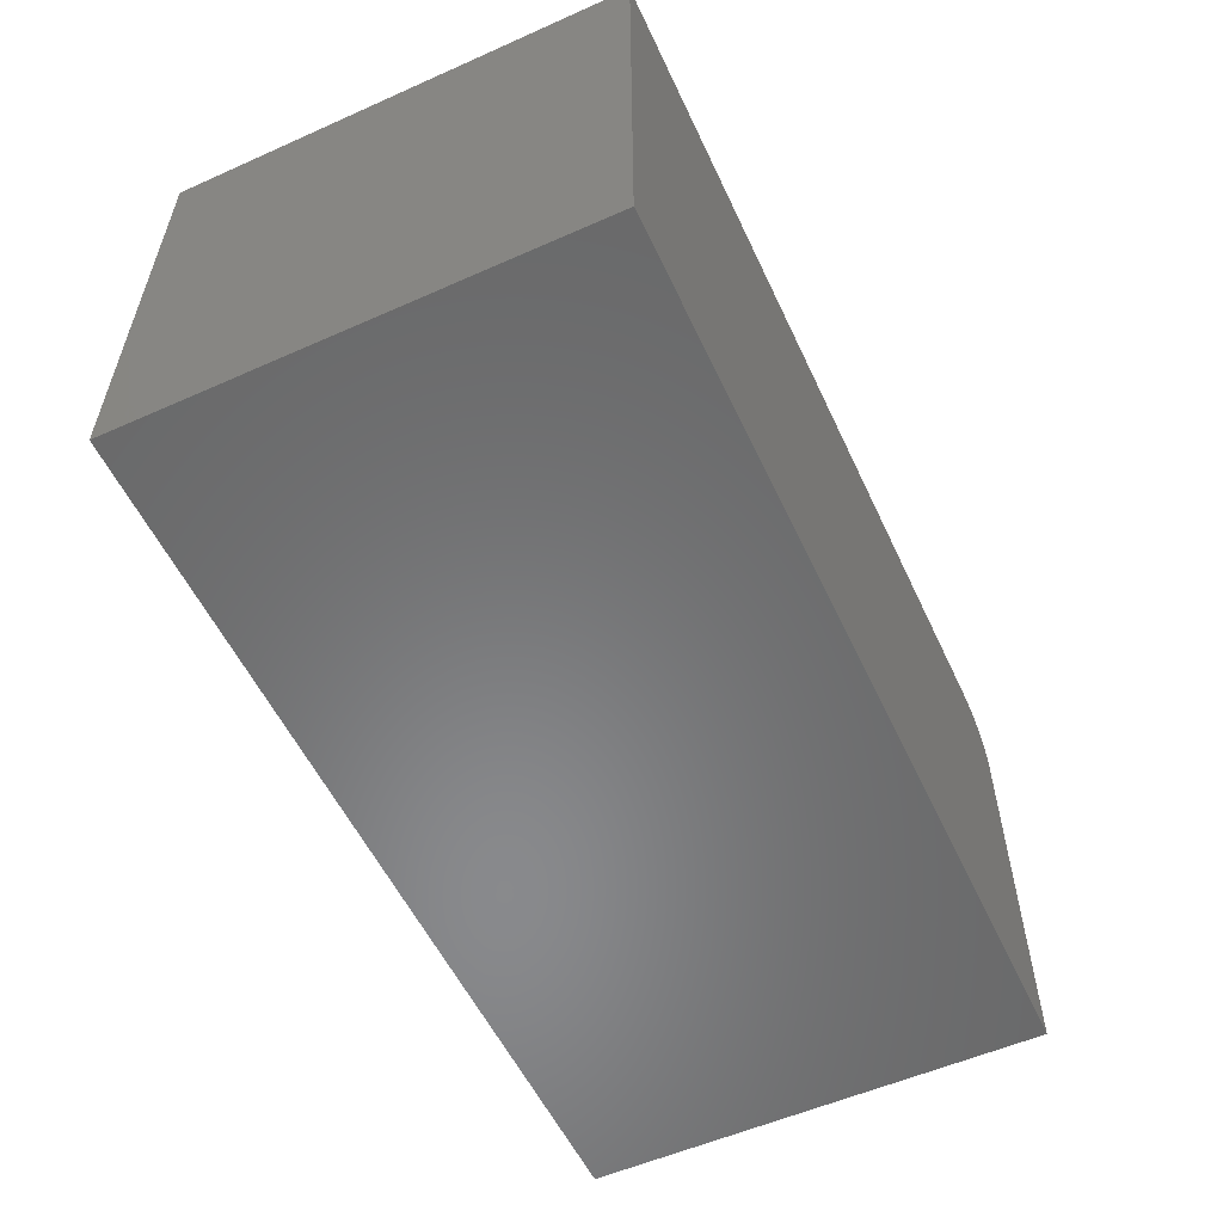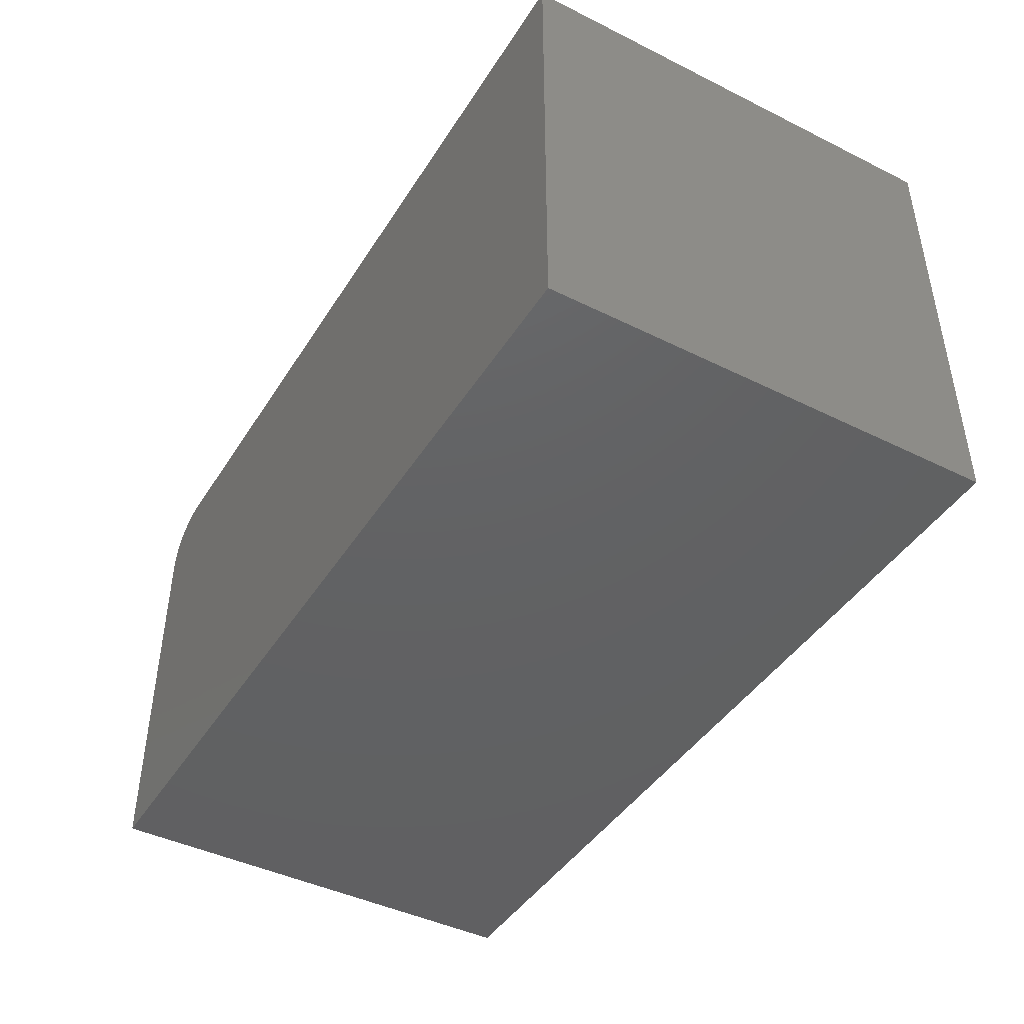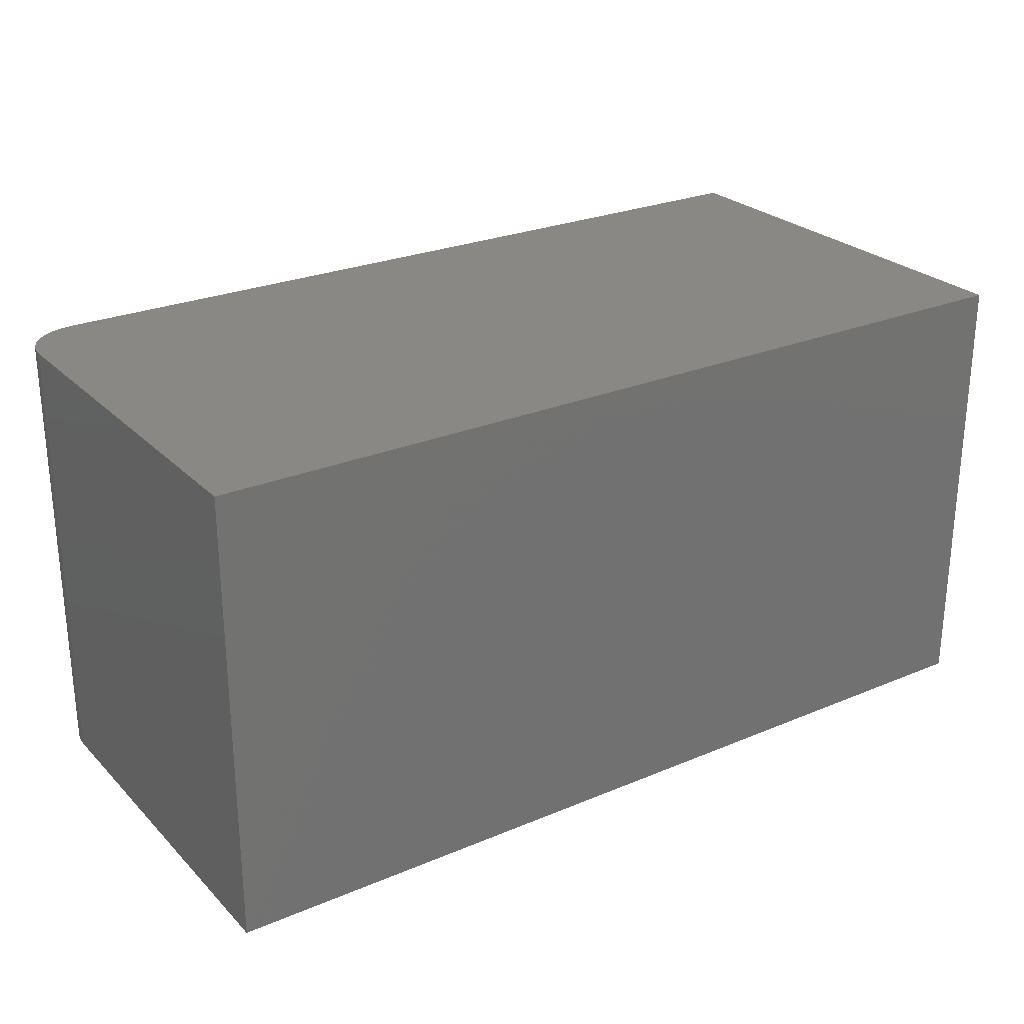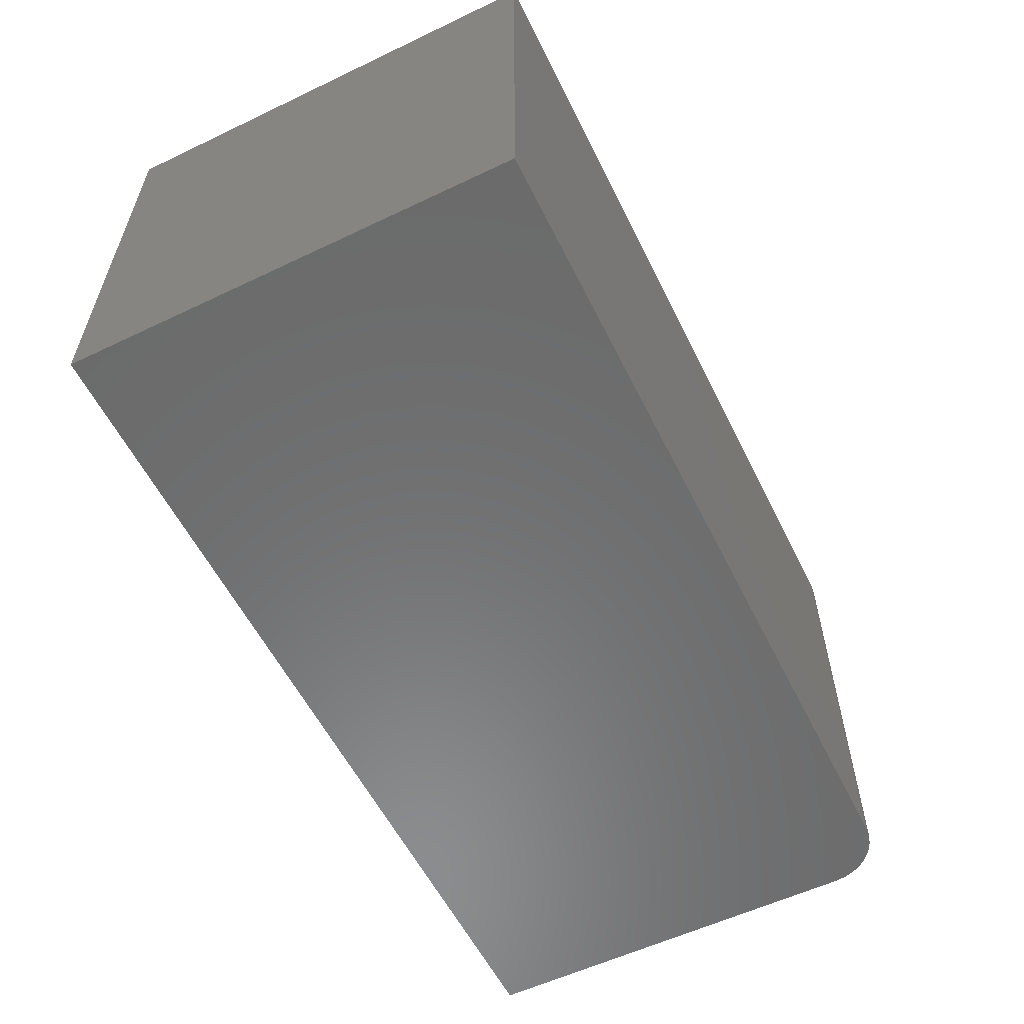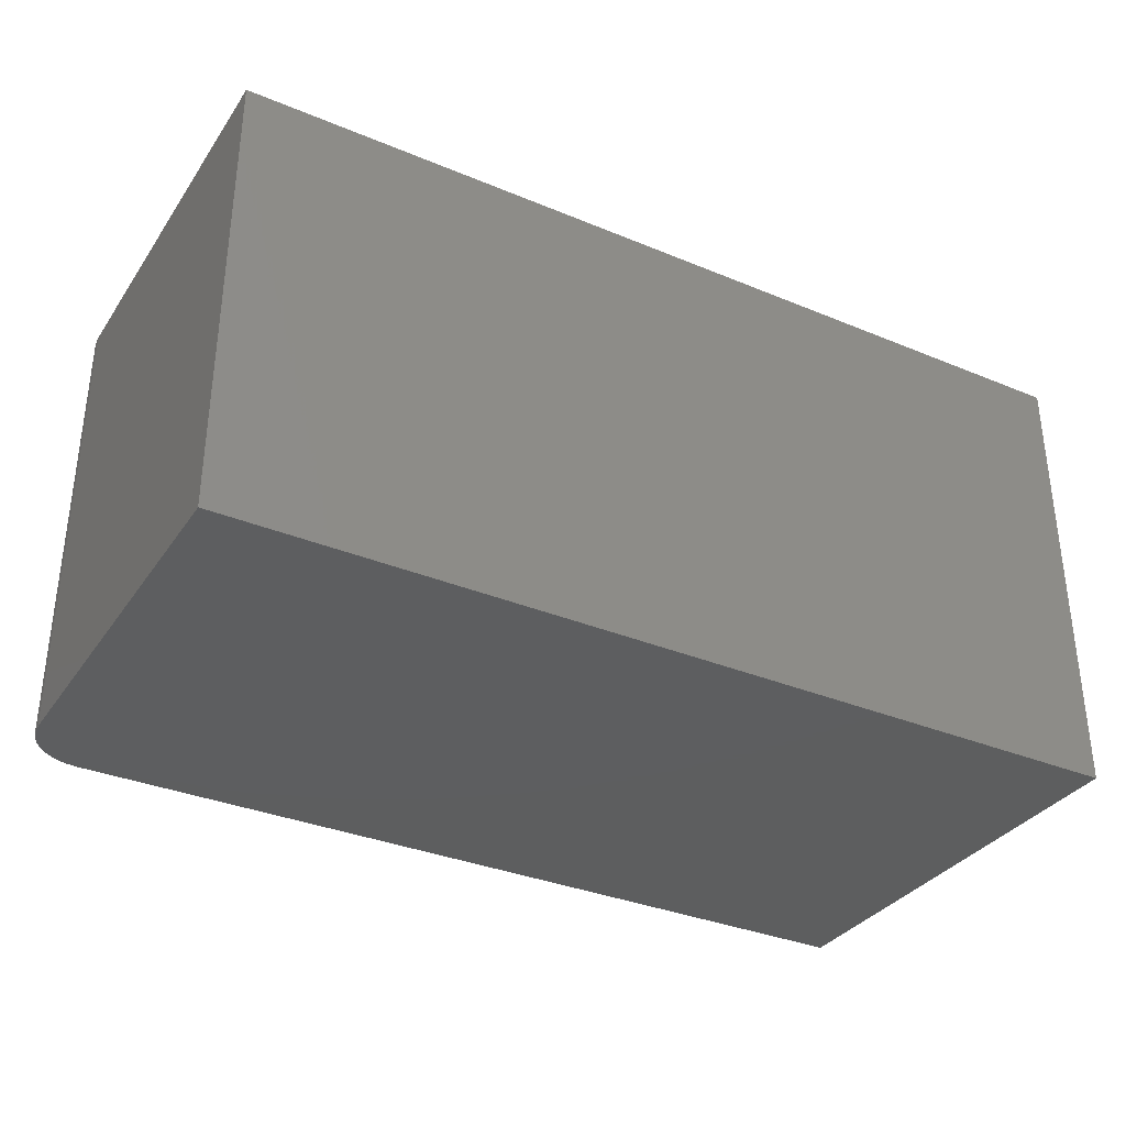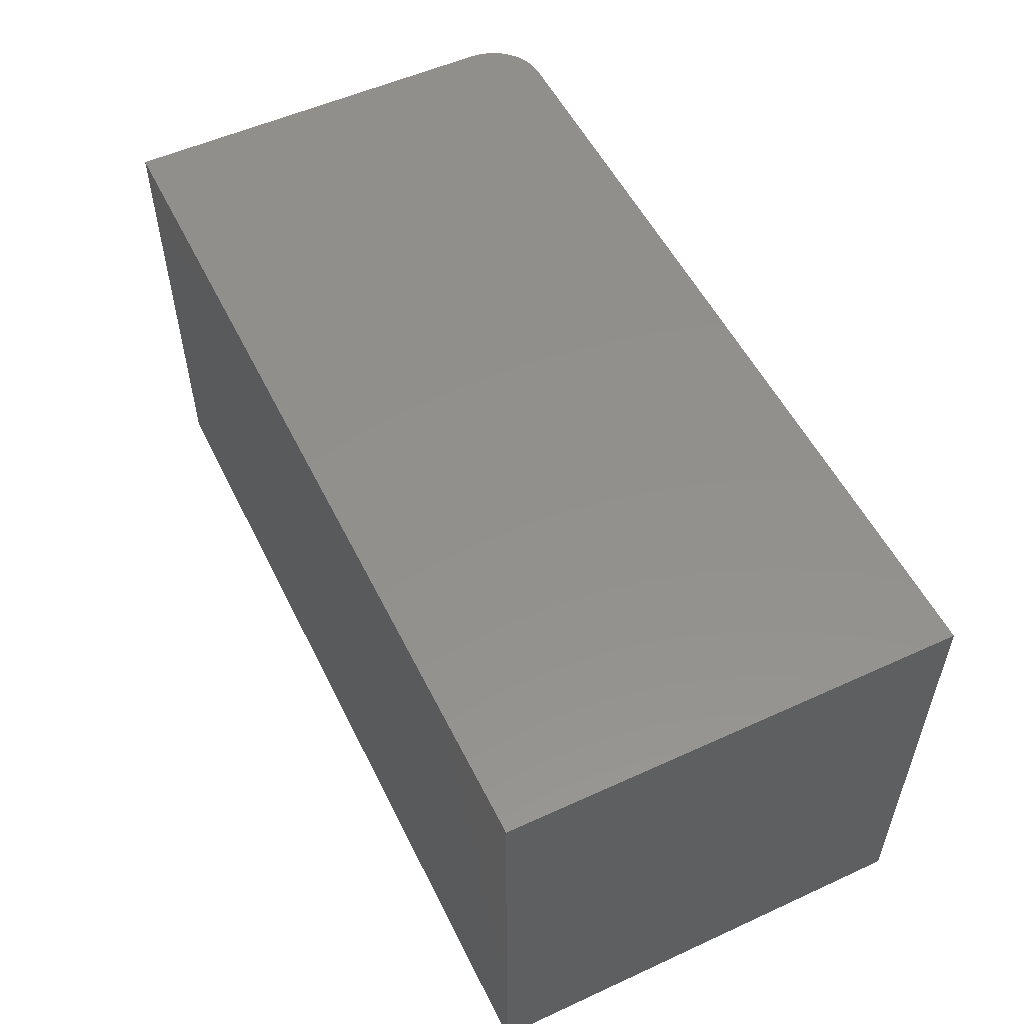
<metadata>
{"format":"stl","ext":"stl","renderer":"f3d","projection":"perspective","resolution":1024,"background":"white","views":[{"elev":-55.6,"azim":-65.0,"up":"+Z"},{"elev":-43.7,"azim":-120.2,"up":"+Z"},{"elev":26.0,"azim":146.3,"up":"+Y"},{"elev":-57.5,"azim":-63.7,"up":"+Y"},{"elev":-33.8,"azim":150.6,"up":"+Y"},{"elev":53.7,"azim":-116.0,"up":"+Y"}]}
</metadata>
<code>
# stl→obj: 24 verts, 44 faces
v 0 0 0.375
v 0.7031 0 0.375
v 0 0.3789 0.375
v 0.7031 0.3789 0.375
v 0.7363 0.3789 0.3613
v 0.7211 0.3789 0.3714
v 0.7292 0.3789 0.3671
v 0 0.3789 0
v 0.7123 0.3789 0.3741
v 0.75 0.3789 0
v 0.7421 0.3789 0.3542
v 0.7464 0.3789 0.3461
v 0.7491 0.3789 0.3373
v 0.75 0.3789 0.3281
v 0.75 0 0.3281
v 0.75 0 0
v 0.7491 0 0.3373
v 0.7464 0 0.3461
v 0.7421 0 0.3542
v 0.7363 0 0.3613
v 0.7292 0 0.3671
v 0.7211 0 0.3714
v 0.7123 0 0.3741
v 0 0 0
f 1 2 3
f 3 2 4
f 5 6 7
f 8 3 4
f 8 4 9
f 8 9 10
f 9 6 5
f 9 5 11
f 9 11 12
f 9 12 13
f 9 13 14
f 9 14 10
f 15 16 14
f 14 16 10
f 15 17 18
f 16 15 18
f 16 18 19
f 16 19 20
f 16 20 21
f 16 21 22
f 16 22 23
f 16 23 2
f 16 2 1
f 16 1 24
f 15 14 17
f 17 14 13
f 17 13 18
f 18 13 12
f 18 12 19
f 19 12 11
f 19 11 20
f 20 11 5
f 20 5 21
f 21 5 7
f 21 7 22
f 22 7 6
f 22 6 23
f 23 6 9
f 23 9 2
f 2 9 4
f 24 8 16
f 16 8 10
f 3 8 1
f 1 8 24

</code>
